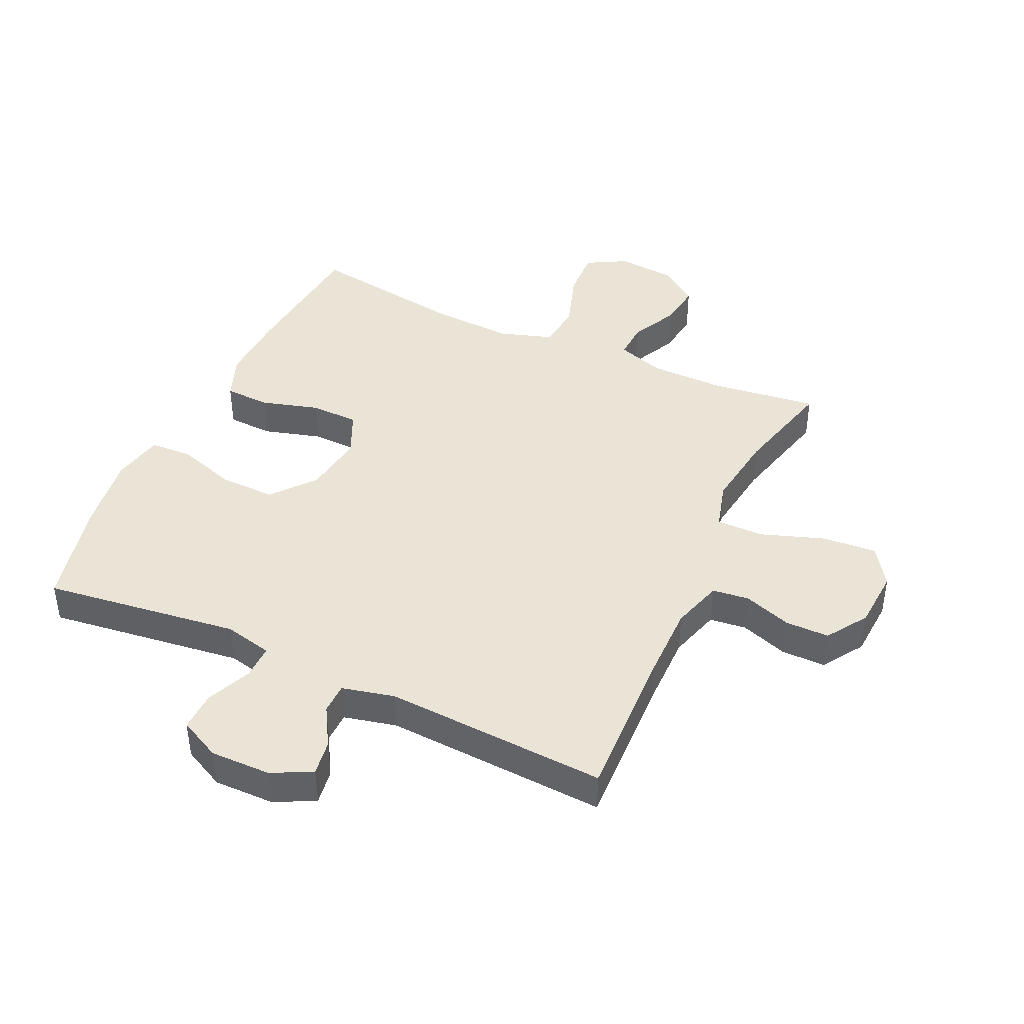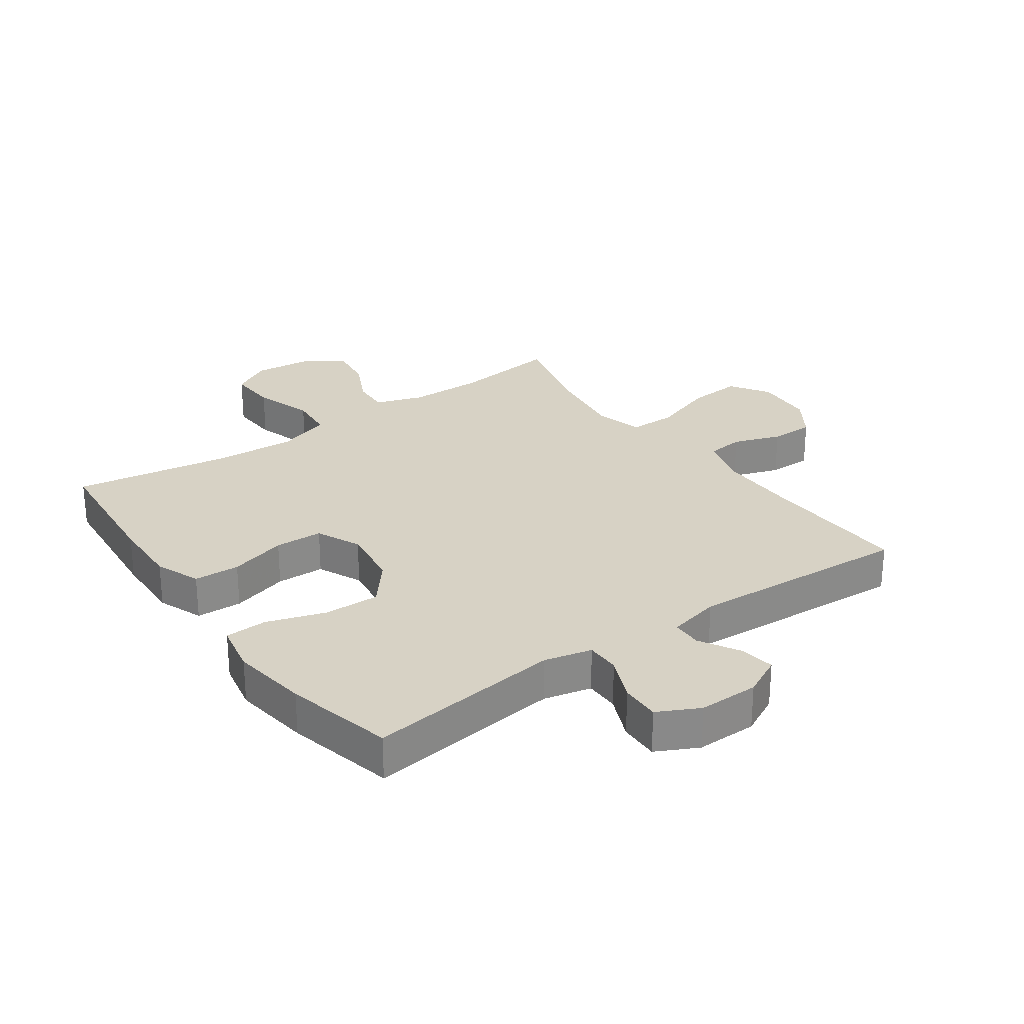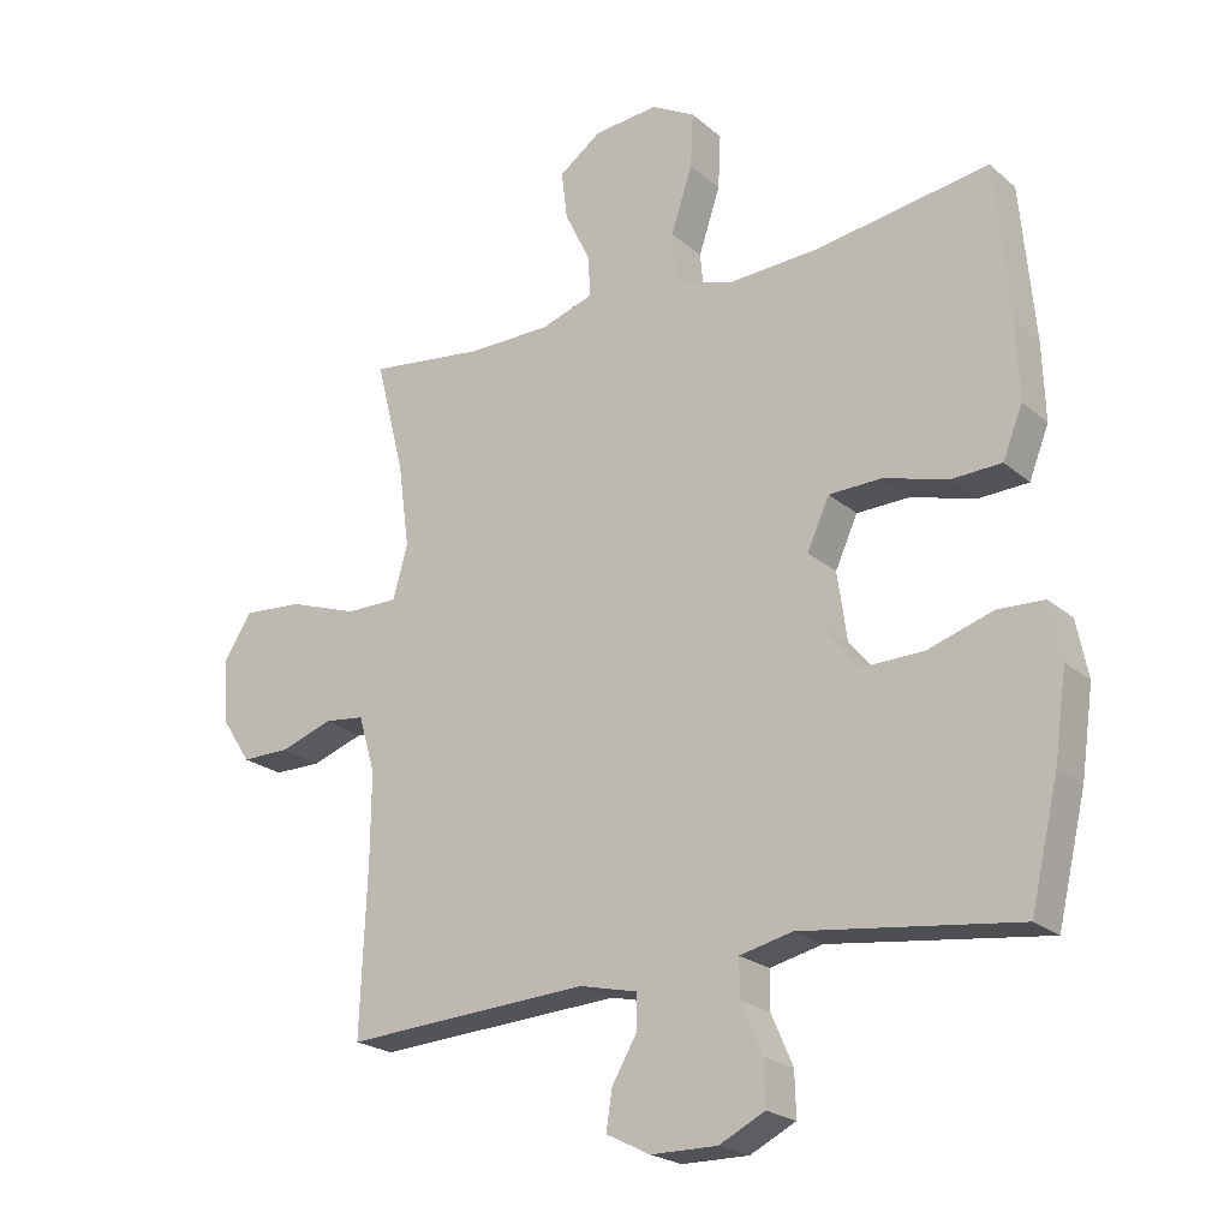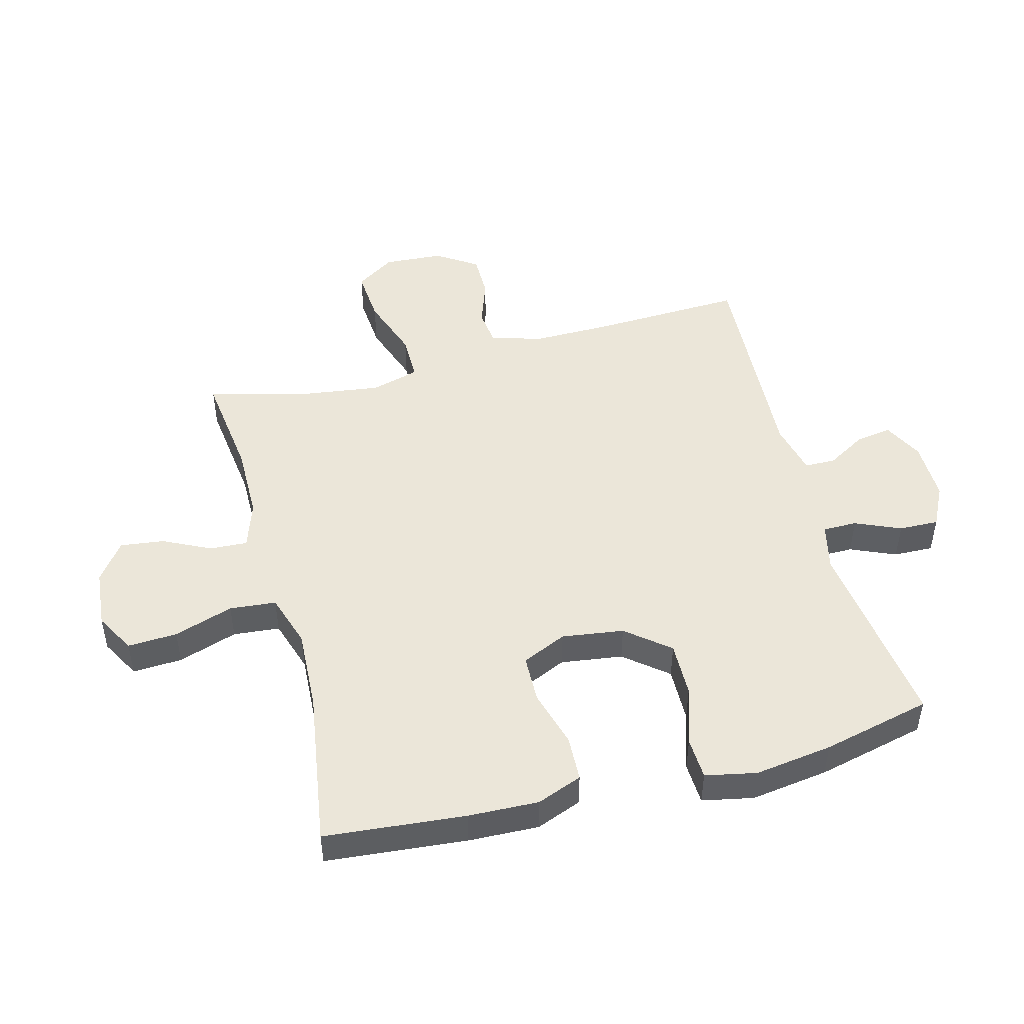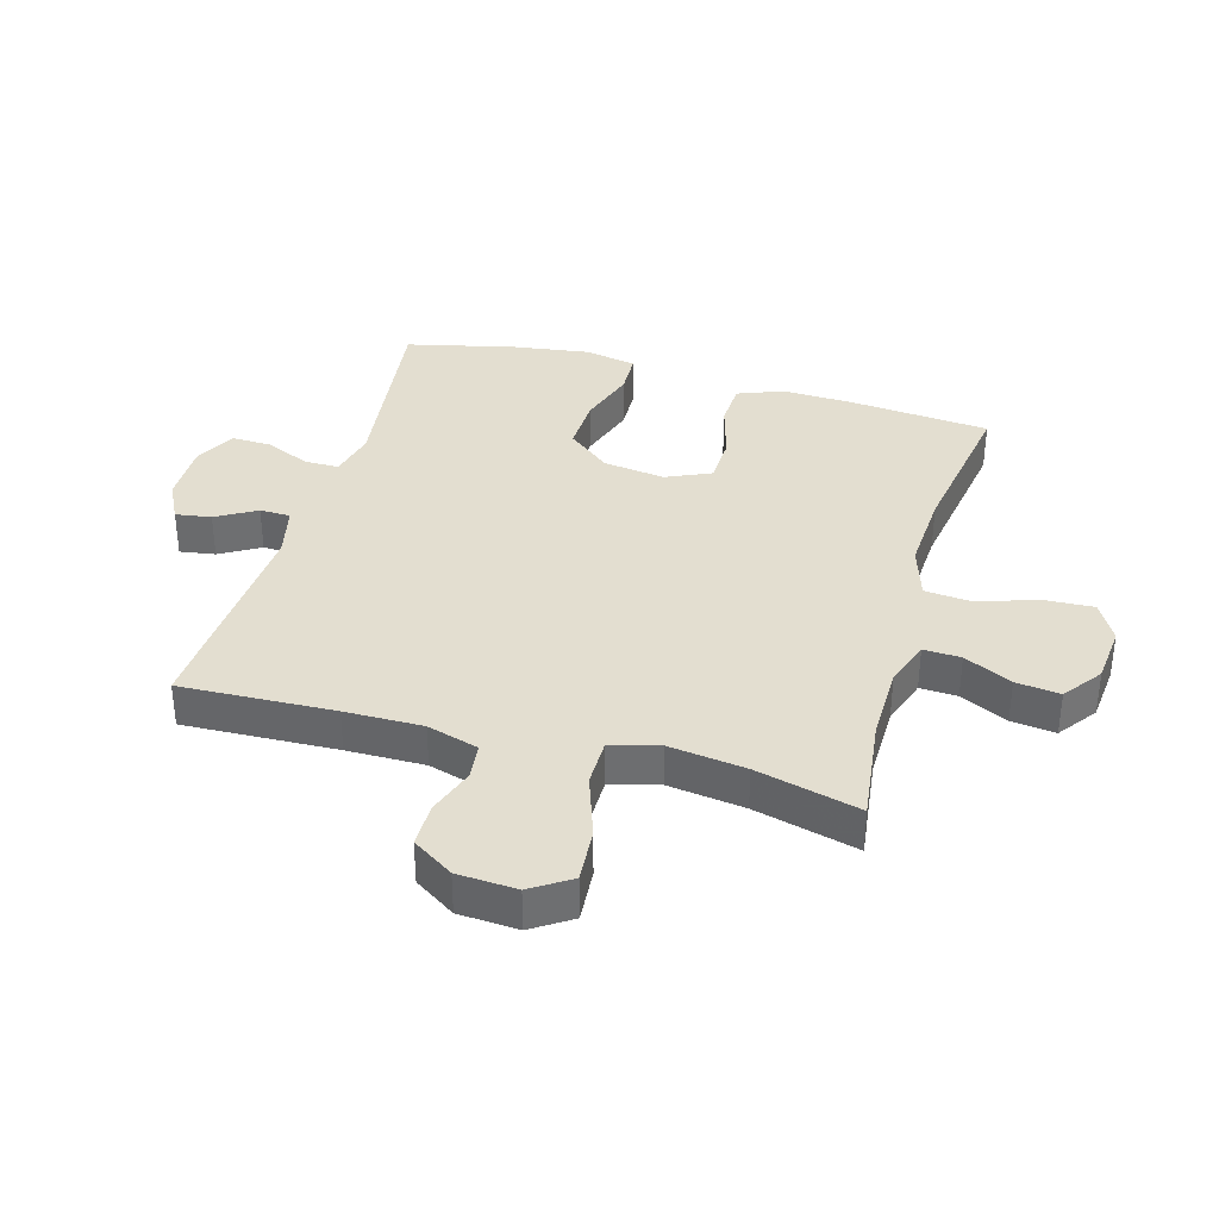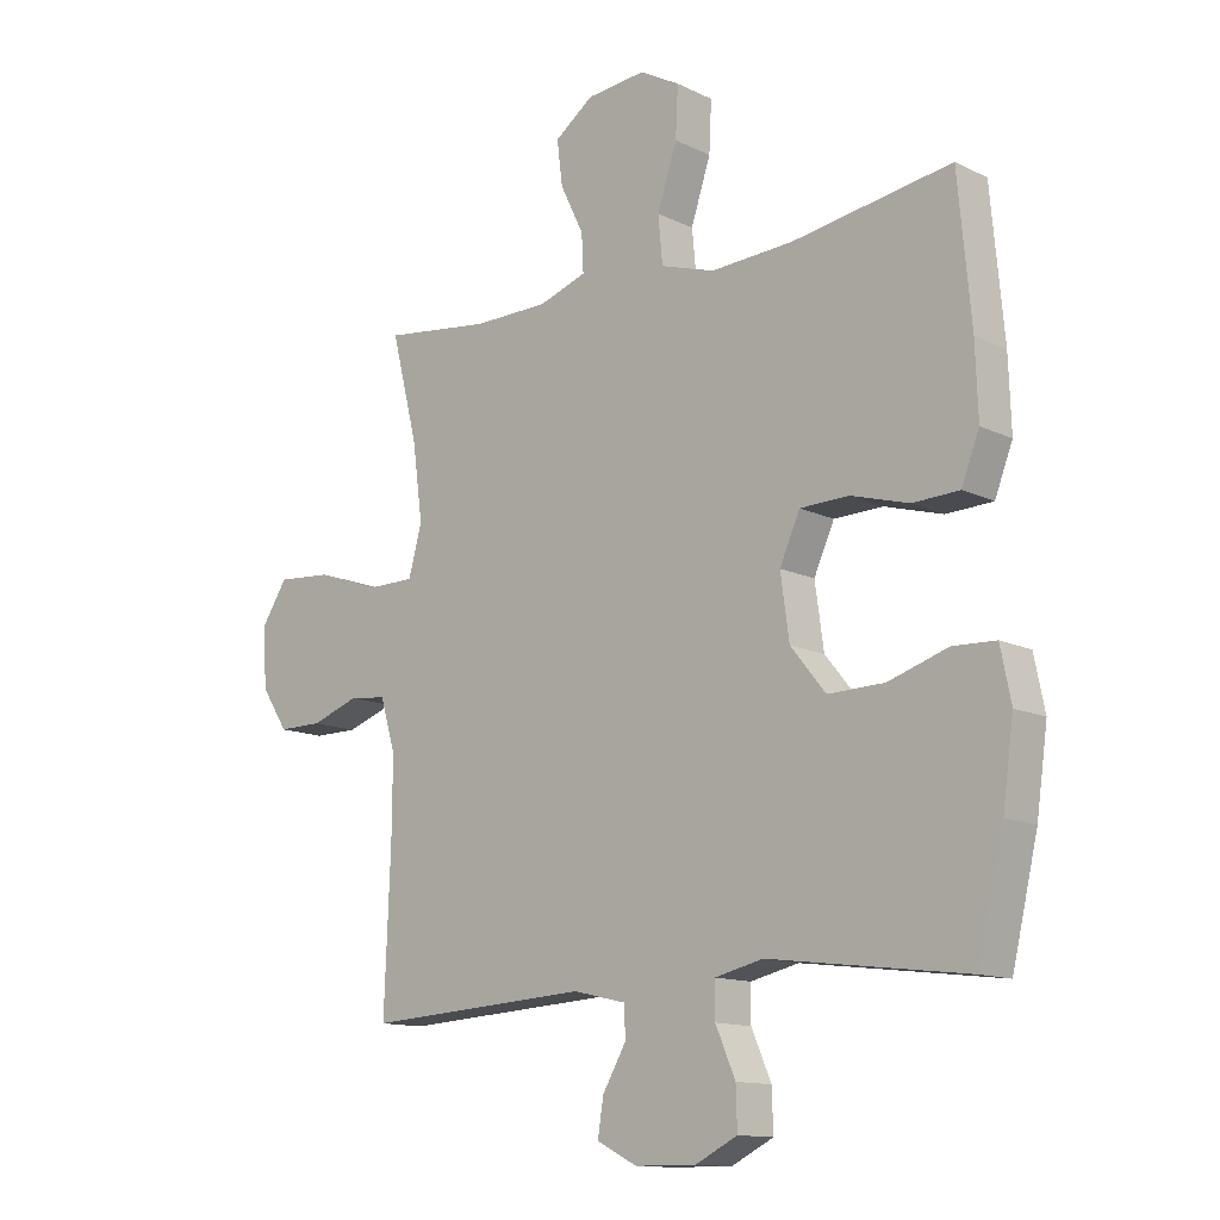
<metadata>
{"format":"obj","ext":"obj","renderer":"f3d","projection":"perspective","resolution":1024,"background":"white","views":[{"elev":42.5,"azim":-155.2,"up":"+Y"},{"elev":27.2,"azim":144.7,"up":"+Y"},{"elev":-22.2,"azim":34.9,"up":"+Z"},{"elev":48.2,"azim":75.2,"up":"+Y"},{"elev":35.8,"azim":-74.1,"up":"+Y"},{"elev":-13.0,"azim":42.3,"up":"+Z"}]}
</metadata>
<code>
v 0.5 0.07 -0.5
v 0.18 0.07 -0.459
v 0.102 0.07 -0.477
v 0.102 0.07 -0.533
v 0.134 0.07 -0.607
v 0.136 0.07 -0.672
v 0.068 0.07 -0.706
v -0.031 0.07 -0.705
v -0.096 0.07 -0.672
v -0.087 0.07 -0.614
v -0.049 0.07 -0.549
v -0.05 0.07 -0.499
v -0.136 0.07 -0.479
v -0.5 0.07 -0.5
v -0.49 0.07 -0.249
v -0.489 0.07 -0.122
v -0.514 0.07 -0.038
v -0.574 0.07 -0.031
v -0.652 0.07 -0.058
v -0.724 0.07 -0.058
v -0.768 0.07 0.009
v -0.774 0.07 0.106
v -0.732 0.07 0.17
v -0.643 0.07 0.163
v -0.539 0.07 0.127
v -0.462 0.07 0.127
v -0.44 0.07 0.206
v -0.457 0.07 0.331
v -0.5 0.07 0.5
v -0.326 0.07 0.478
v -0.203 0.07 0.479
v -0.125 0.07 0.505
v -0.128 0.07 0.566
v -0.166 0.07 0.644
v -0.175 0.07 0.716
v -0.112 0.07 0.762
v -0.016 0.07 0.771
v 0.049 0.07 0.735
v 0.045 0.07 0.654
v 0.013 0.07 0.557
v 0.02 0.07 0.481
v 0.108 0.07 0.453
v 0.242 0.07 0.46
v 0.5 0.07 0.5
v 0.521 0.07 0.27
v 0.525 0.07 0.155
v 0.496 0.07 0.081
v 0.421 0.07 0.078
v 0.327 0.07 0.105
v 0.248 0.07 0.103
v 0.215 0.07 0.03
v 0.229 0.07 -0.071
v 0.286 0.07 -0.141
v 0.377 0.07 -0.139
v 0.474 0.07 -0.108
v 0.543 0.07 -0.111
v 0.56 0.07 -0.195
v 0.542 0.07 -0.322
v 0.5 0 -0.5
v 0.18 0 -0.459
v 0.102 0 -0.477
v 0.102 0 -0.533
v 0.134 0 -0.607
v 0.136 0 -0.672
v 0.068 0 -0.706
v -0.031 0 -0.705
v -0.096 0 -0.672
v -0.087 0 -0.614
v -0.049 0 -0.549
v -0.05 0 -0.499
v -0.136 0 -0.479
v -0.5 0 -0.5
v -0.49 0 -0.249
v -0.489 0 -0.122
v -0.514 0 -0.038
v -0.574 0 -0.031
v -0.652 0 -0.058
v -0.724 0 -0.058
v -0.768 0 0.009
v -0.774 0 0.106
v -0.732 0 0.17
v -0.643 0 0.163
v -0.539 0 0.127
v -0.462 0 0.127
v -0.44 0 0.206
v -0.457 0 0.331
v -0.5 0 0.5
v -0.326 0 0.478
v -0.203 0 0.479
v -0.125 0 0.505
v -0.128 0 0.566
v -0.166 0 0.644
v -0.175 0 0.716
v -0.112 0 0.762
v -0.016 0 0.771
v 0.049 0 0.735
v 0.045 0 0.654
v 0.013 0 0.557
v 0.02 0 0.481
v 0.108 0 0.453
v 0.242 0 0.46
v 0.5 0 0.5
v 0.521 0 0.27
v 0.525 0 0.155
v 0.496 0 0.081
v 0.421 0 0.078
v 0.327 0 0.105
v 0.248 0 0.103
v 0.215 0 0.03
v 0.229 0 -0.071
v 0.286 0 -0.141
v 0.377 0 -0.139
v 0.474 0 -0.108
v 0.543 0 -0.111
v 0.56 0 -0.195
v 0.542 0 -0.322
f 57 58 1 2
f 54 55 56 57
f 53 54 57 2
f 52 53 2 3
f 51 52 3
f 46 47 48 49
f 46 49 50
f 43 44 45 46
f 42 43 46 50
f 41 42 50 51
f 37 38 39 40
f 37 40 41
f 36 37 41
f 33 34 35 36
f 32 33 36 41
f 31 32 41 51
f 28 29 30
f 27 28 30 31
f 26 27 31 51
f 22 23 24 25
f 18 19 20 21
f 17 18 21 22
f 13 14 15
f 12 13 15 16
f 8 9 10 11
f 8 11 12
f 7 8 12
f 4 5 6 7
f 3 4 7 12
f 17 22 25 26
f 16 17 26 51
f 3 12 16 51
f 60 59 116 115
f 115 114 113 112
f 60 115 112 111
f 61 60 111 110
f 61 110 109
f 107 106 105 104
f 108 107 104
f 104 103 102 101
f 108 104 101 100
f 109 108 100 99
f 98 97 96 95
f 99 98 95
f 99 95 94
f 94 93 92 91
f 99 94 91 90
f 109 99 90 89
f 88 87 86
f 89 88 86 85
f 109 89 85 84
f 83 82 81 80
f 79 78 77 76
f 80 79 76 75
f 73 72 71
f 74 73 71 70
f 69 68 67 66
f 70 69 66
f 70 66 65
f 65 64 63 62
f 70 65 62 61
f 84 83 80 75
f 109 84 75 74
f 109 74 70 61
f 1 59 60 2
f 2 60 61 3
f 3 61 62 4
f 4 62 63 5
f 5 63 64 6
f 6 64 65 7
f 7 65 66 8
f 8 66 67 9
f 9 67 68 10
f 10 68 69 11
f 11 69 70 12
f 12 70 71 13
f 13 71 72 14
f 14 72 73 15
f 15 73 74 16
f 16 74 75 17
f 17 75 76 18
f 18 76 77 19
f 19 77 78 20
f 20 78 79 21
f 21 79 80 22
f 22 80 81 23
f 23 81 82 24
f 24 82 83 25
f 25 83 84 26
f 26 84 85 27
f 27 85 86 28
f 28 86 87 29
f 29 87 88 30
f 30 88 89 31
f 31 89 90 32
f 32 90 91 33
f 33 91 92 34
f 34 92 93 35
f 35 93 94 36
f 36 94 95 37
f 37 95 96 38
f 38 96 97 39
f 39 97 98 40
f 40 98 99 41
f 41 99 100 42
f 42 100 101 43
f 43 101 102 44
f 44 102 103 45
f 45 103 104 46
f 46 104 105 47
f 47 105 106 48
f 48 106 107 49
f 49 107 108 50
f 50 108 109 51
f 51 109 110 52
f 52 110 111 53
f 53 111 112 54
f 54 112 113 55
f 55 113 114 56
f 56 114 115 57
f 57 115 116 58
f 58 116 59 1

</code>
